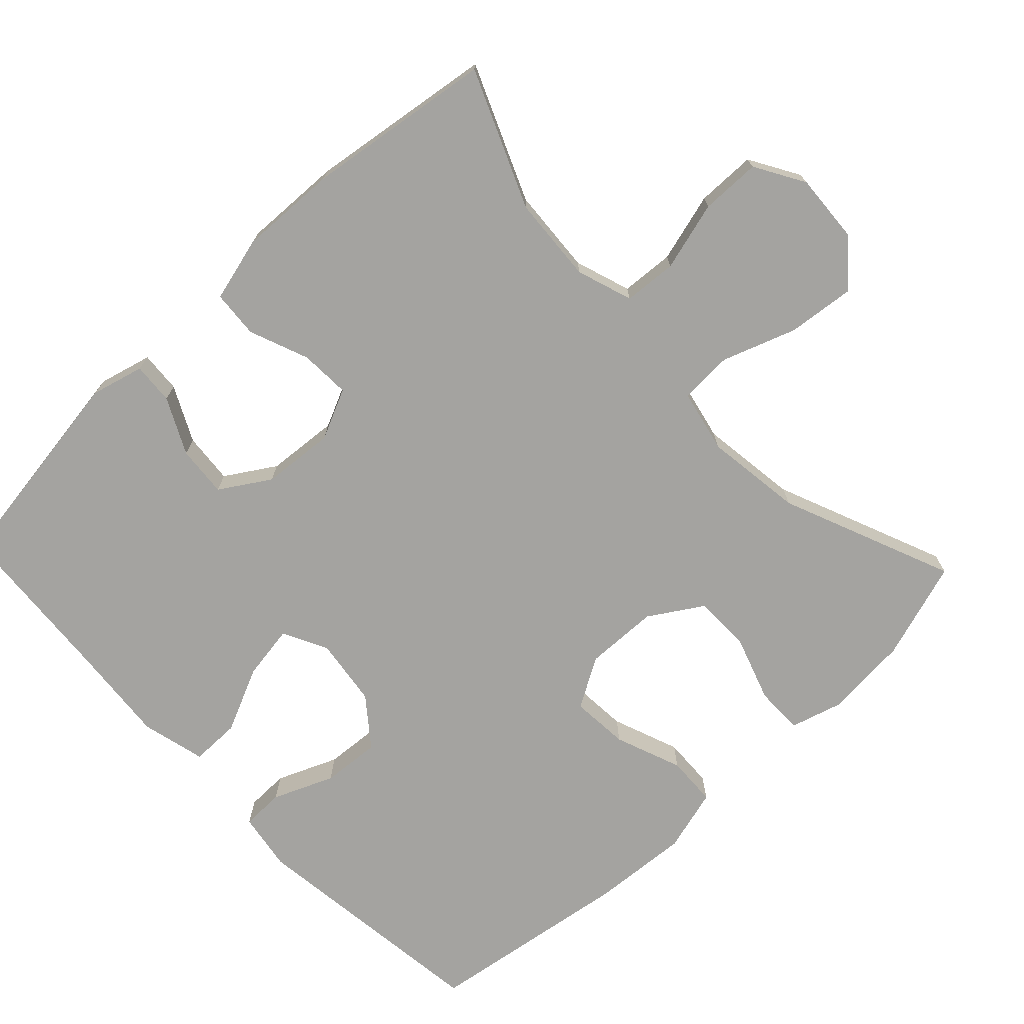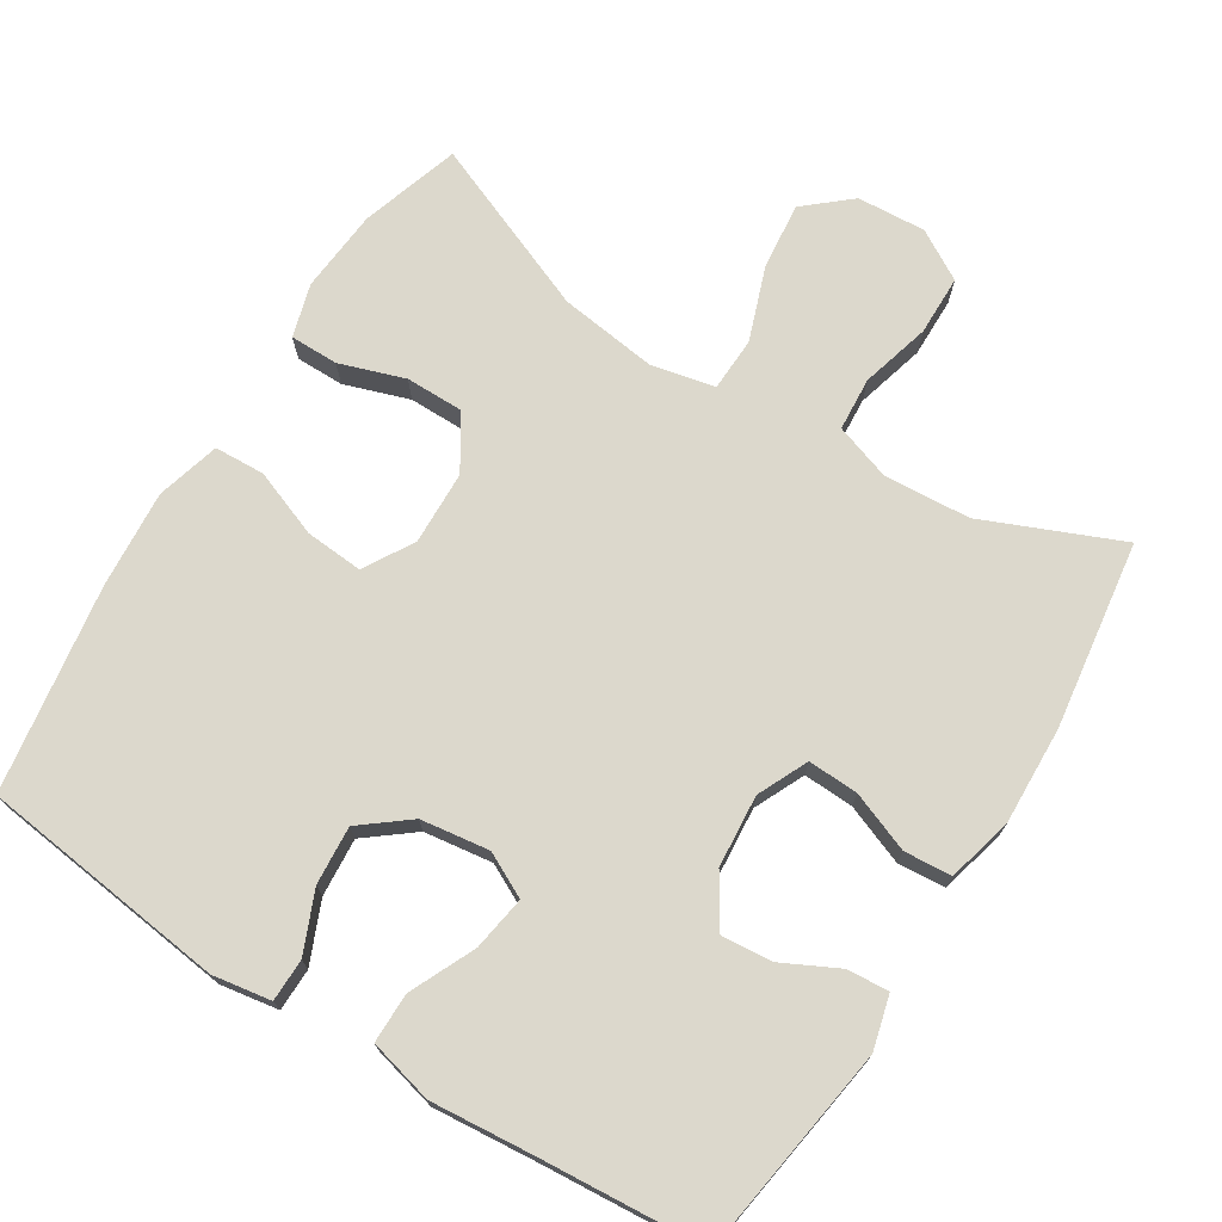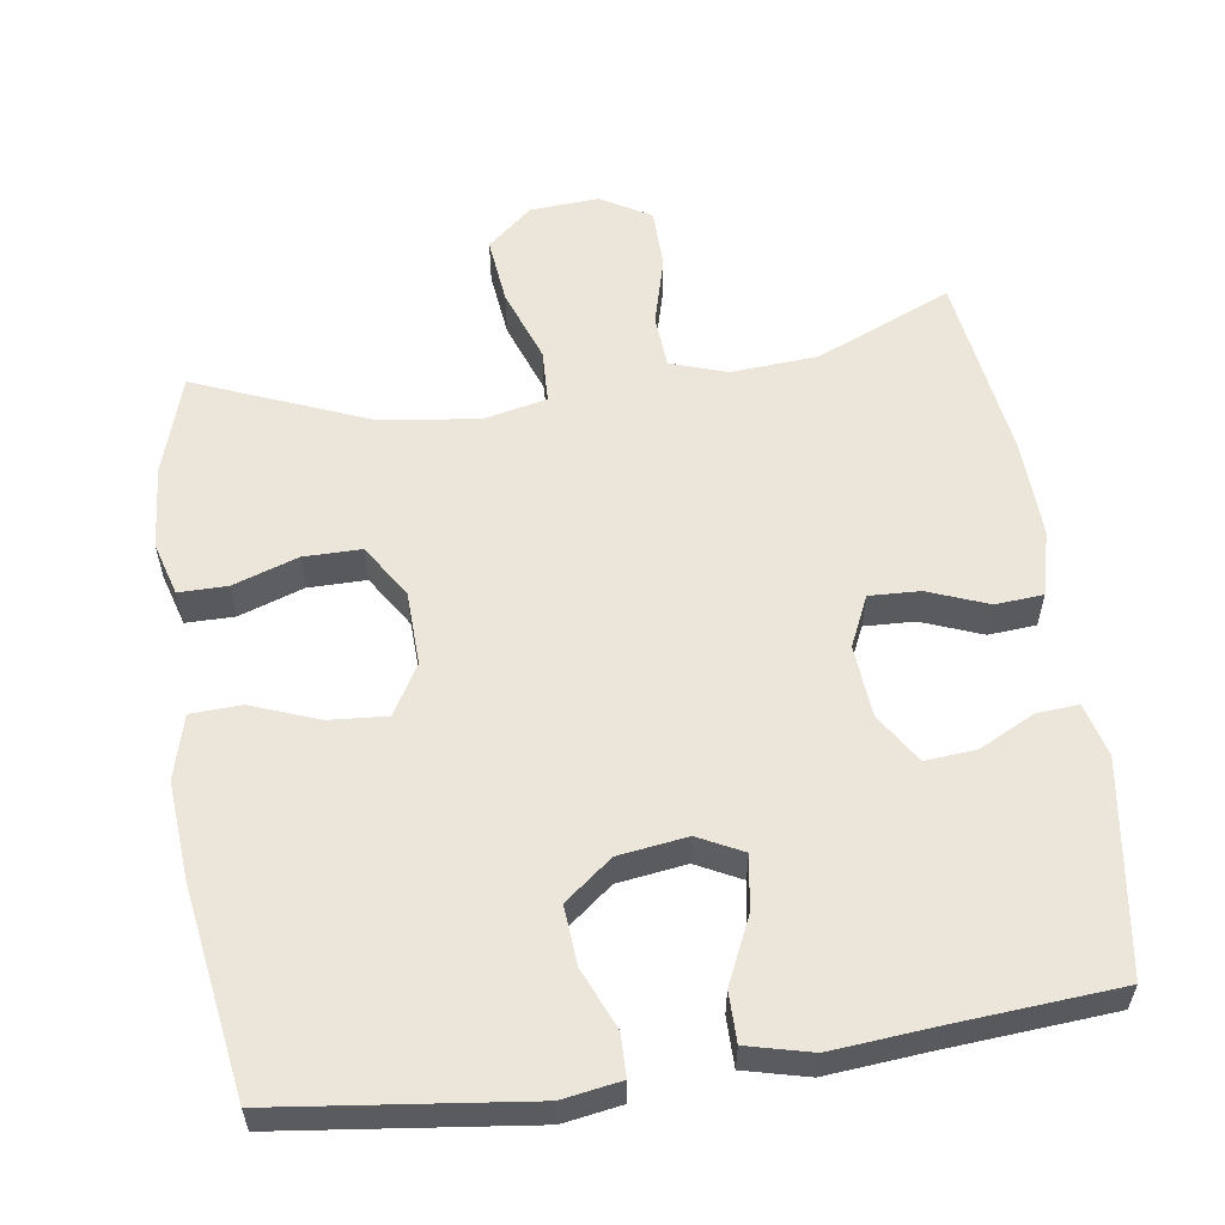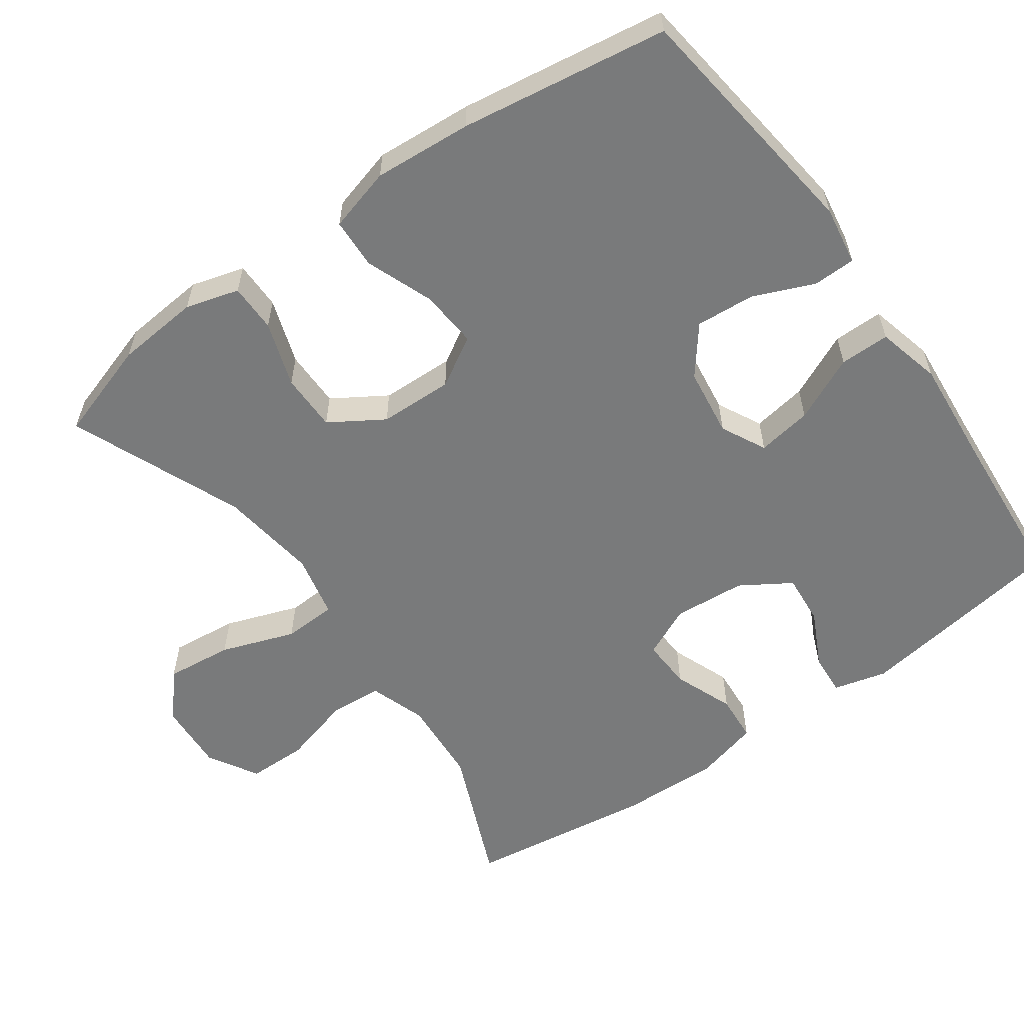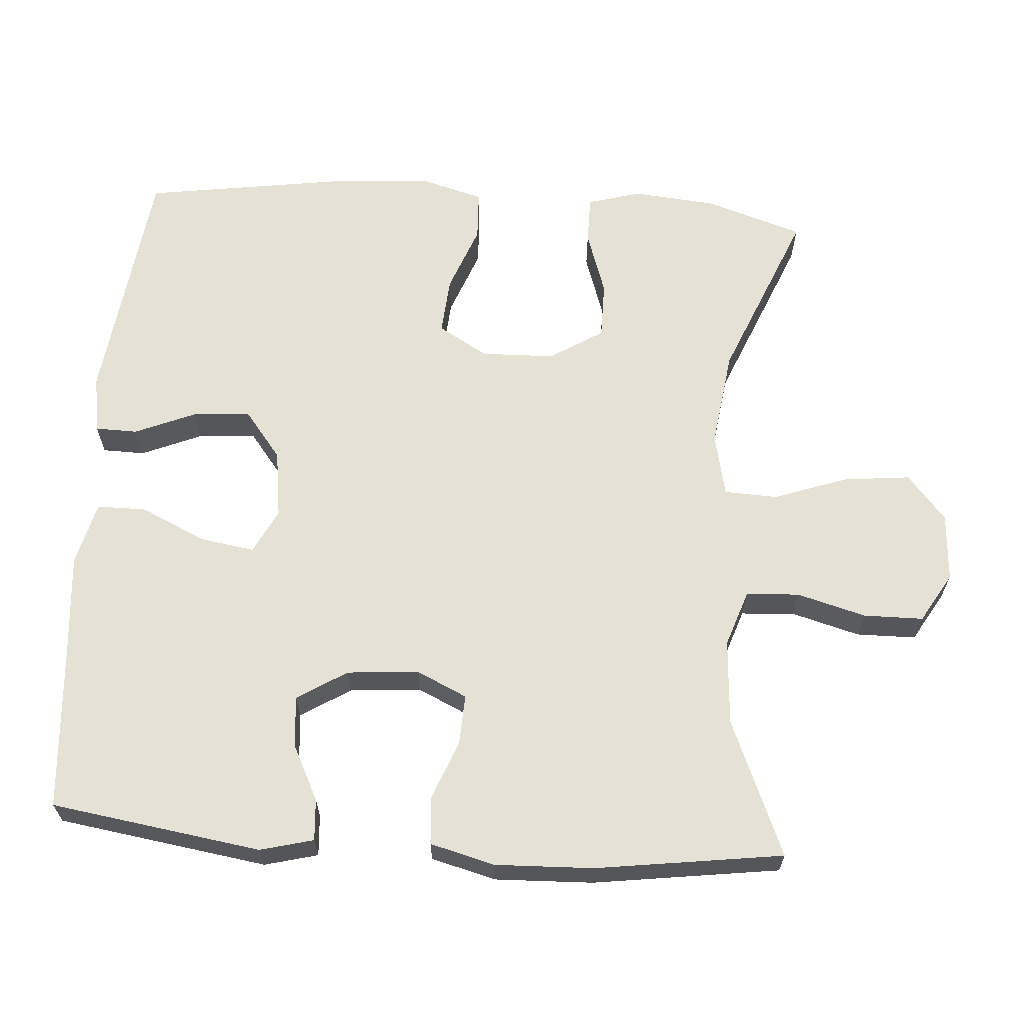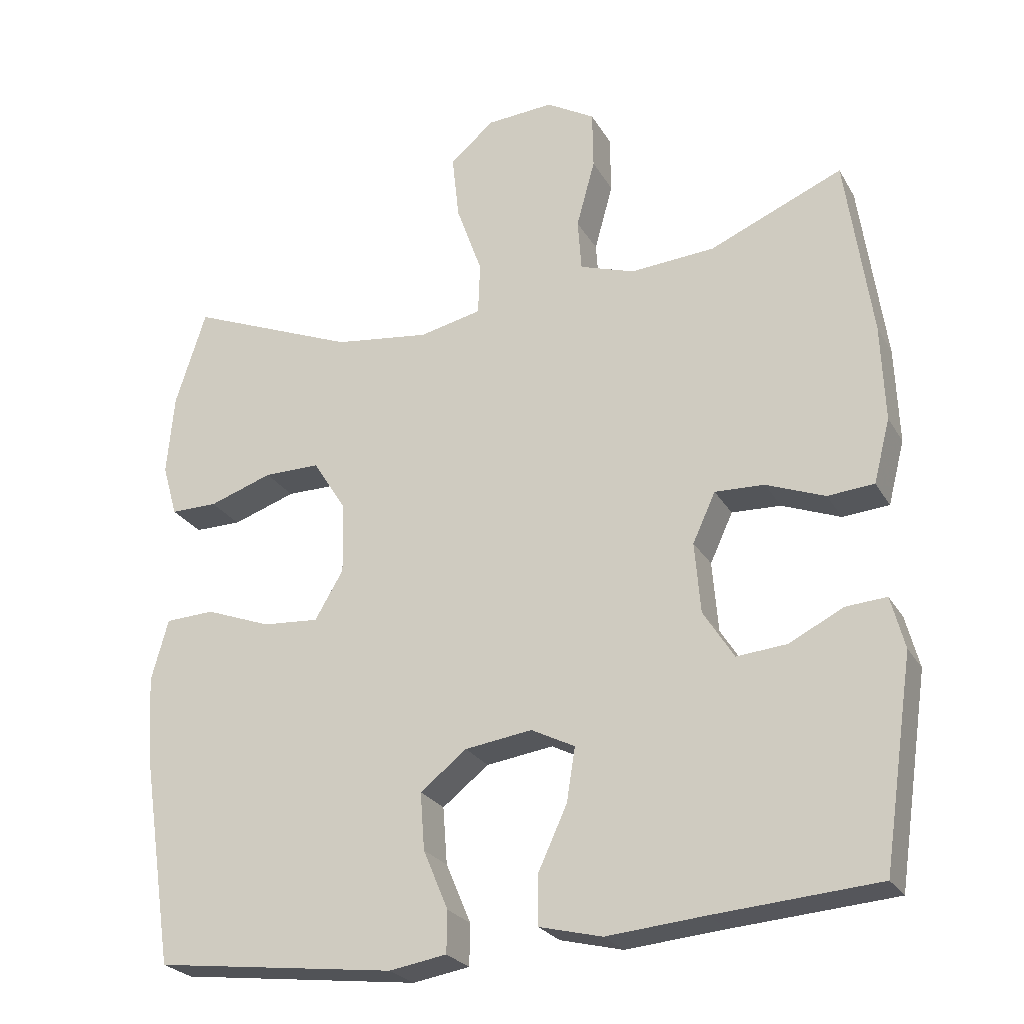
<metadata>
{"format":"obj","ext":"obj","renderer":"f3d","projection":"perspective","resolution":1024,"background":"white","views":[{"elev":-72.8,"azim":-46.6,"up":"+Y"},{"elev":72.7,"azim":-148.0,"up":"+Y"},{"elev":57.6,"azim":171.6,"up":"+Y"},{"elev":-58.0,"azim":125.6,"up":"+Y"},{"elev":64.4,"azim":-85.9,"up":"+Y"},{"elev":-25.1,"azim":-156.3,"up":"+Z"}]}
</metadata>
<code>
v 0.5 0.07 -0.5
v 0.161 0.07 -0.542
v 0.081 0.07 -0.529
v 0.08 0.07 -0.471
v 0.115 0.07 -0.388
v 0.121 0.07 -0.308
v 0.056 0.07 -0.257
v -0.038 0.07 -0.244
v -0.099 0.07 -0.275
v -0.087 0.07 -0.35
v -0.046 0.07 -0.439
v -0.046 0.07 -0.507
v -0.134 0.07 -0.529
v -0.272 0.07 -0.517
v -0.5 0.07 -0.5
v -0.543 0.07 -0.211
v -0.524 0.07 -0.138
v -0.467 0.07 -0.142
v -0.391 0.07 -0.18
v -0.321 0.07 -0.186
v -0.278 0.07 -0.118
v -0.27 0.07 -0.019
v -0.302 0.07 0.05
v -0.371 0.07 0.047
v -0.453 0.07 0.015
v -0.518 0.07 0.02
v -0.541 0.07 0.109
v -0.536 0.07 0.244
v -0.5 0.07 0.5
v -0.313 0.07 0.421
v -0.195 0.07 0.413
v -0.118 0.07 0.439
v -0.113 0.07 0.512
v -0.139 0.07 0.607
v -0.138 0.07 0.689
v -0.07 0.07 0.729
v 0.024 0.07 0.723
v 0.086 0.07 0.67
v 0.076 0.07 0.578
v 0.04 0.07 0.477
v 0.043 0.07 0.404
v 0.13 0.07 0.385
v 0.264 0.07 0.403
v 0.5 0.07 0.5
v 0.543 0.07 0.365
v 0.553 0.07 0.251
v 0.532 0.07 0.178
v 0.466 0.07 0.178
v 0.377 0.07 0.208
v 0.298 0.07 0.208
v 0.252 0.07 0.135
v 0.249 0.07 0.034
v 0.289 0.07 -0.034
v 0.368 0.07 -0.028
v 0.46 0.07 0.007
v 0.529 0.07 0.004
v 0.553 0.07 -0.083
v 0.543 0.07 -0.217
v 0.5 0 -0.5
v 0.161 0 -0.542
v 0.081 0 -0.529
v 0.08 0 -0.471
v 0.115 0 -0.388
v 0.121 0 -0.308
v 0.056 0 -0.257
v -0.038 0 -0.244
v -0.099 0 -0.275
v -0.087 0 -0.35
v -0.046 0 -0.439
v -0.046 0 -0.507
v -0.134 0 -0.529
v -0.272 0 -0.517
v -0.5 0 -0.5
v -0.543 0 -0.211
v -0.524 0 -0.138
v -0.467 0 -0.142
v -0.391 0 -0.18
v -0.321 0 -0.186
v -0.278 0 -0.118
v -0.27 0 -0.019
v -0.302 0 0.05
v -0.371 0 0.047
v -0.453 0 0.015
v -0.518 0 0.02
v -0.541 0 0.109
v -0.536 0 0.244
v -0.5 0 0.5
v -0.313 0 0.421
v -0.195 0 0.413
v -0.118 0 0.439
v -0.113 0 0.512
v -0.139 0 0.607
v -0.138 0 0.689
v -0.07 0 0.729
v 0.024 0 0.723
v 0.086 0 0.67
v 0.076 0 0.578
v 0.04 0 0.477
v 0.043 0 0.404
v 0.13 0 0.385
v 0.264 0 0.403
v 0.5 0 0.5
v 0.543 0 0.365
v 0.553 0 0.251
v 0.532 0 0.178
v 0.466 0 0.178
v 0.377 0 0.208
v 0.298 0 0.208
v 0.252 0 0.135
v 0.249 0 0.034
v 0.289 0 -0.034
v 0.368 0 -0.028
v 0.46 0 0.007
v 0.529 0 0.004
v 0.553 0 -0.083
v 0.543 0 -0.217
f 54 55 56 57
f 53 54 57 58
f 46 47 48 49
f 46 49 50
f 43 44 45 46
f 42 43 46 50
f 41 42 50 51
f 37 38 39 40
f 37 40 41
f 36 37 41
f 33 34 35 36
f 32 33 36 41
f 31 32 41 51
f 27 28 29 30
f 24 25 26 27
f 23 24 27 30
f 22 23 30 31
f 16 17 18 19
f 14 15 16 19
f 14 19 20
f 13 14 20 21
f 10 11 12 13
f 9 10 13 21
f 2 3 4 5
f 2 5 6
f 53 58 1 2
f 52 53 2 6
f 51 52 6 7
f 31 51 7 8
f 21 22 31
f 8 9 21 31
f 115 114 113 112
f 116 115 112 111
f 107 106 105 104
f 108 107 104
f 104 103 102 101
f 108 104 101 100
f 109 108 100 99
f 98 97 96 95
f 99 98 95
f 99 95 94
f 94 93 92 91
f 99 94 91 90
f 109 99 90 89
f 88 87 86 85
f 85 84 83 82
f 88 85 82 81
f 89 88 81 80
f 77 76 75 74
f 77 74 73 72
f 78 77 72
f 79 78 72 71
f 71 70 69 68
f 79 71 68 67
f 63 62 61 60
f 64 63 60
f 60 59 116 111
f 64 60 111 110
f 65 64 110 109
f 66 65 109 89
f 89 80 79
f 89 79 67 66
f 1 59 60 2
f 2 60 61 3
f 3 61 62 4
f 4 62 63 5
f 5 63 64 6
f 6 64 65 7
f 7 65 66 8
f 8 66 67 9
f 9 67 68 10
f 10 68 69 11
f 11 69 70 12
f 12 70 71 13
f 13 71 72 14
f 14 72 73 15
f 15 73 74 16
f 16 74 75 17
f 17 75 76 18
f 18 76 77 19
f 19 77 78 20
f 20 78 79 21
f 21 79 80 22
f 22 80 81 23
f 23 81 82 24
f 24 82 83 25
f 25 83 84 26
f 26 84 85 27
f 27 85 86 28
f 28 86 87 29
f 29 87 88 30
f 30 88 89 31
f 31 89 90 32
f 32 90 91 33
f 33 91 92 34
f 34 92 93 35
f 35 93 94 36
f 36 94 95 37
f 37 95 96 38
f 38 96 97 39
f 39 97 98 40
f 40 98 99 41
f 41 99 100 42
f 42 100 101 43
f 43 101 102 44
f 44 102 103 45
f 45 103 104 46
f 46 104 105 47
f 47 105 106 48
f 48 106 107 49
f 49 107 108 50
f 50 108 109 51
f 51 109 110 52
f 52 110 111 53
f 53 111 112 54
f 54 112 113 55
f 55 113 114 56
f 56 114 115 57
f 57 115 116 58
f 58 116 59 1

</code>
